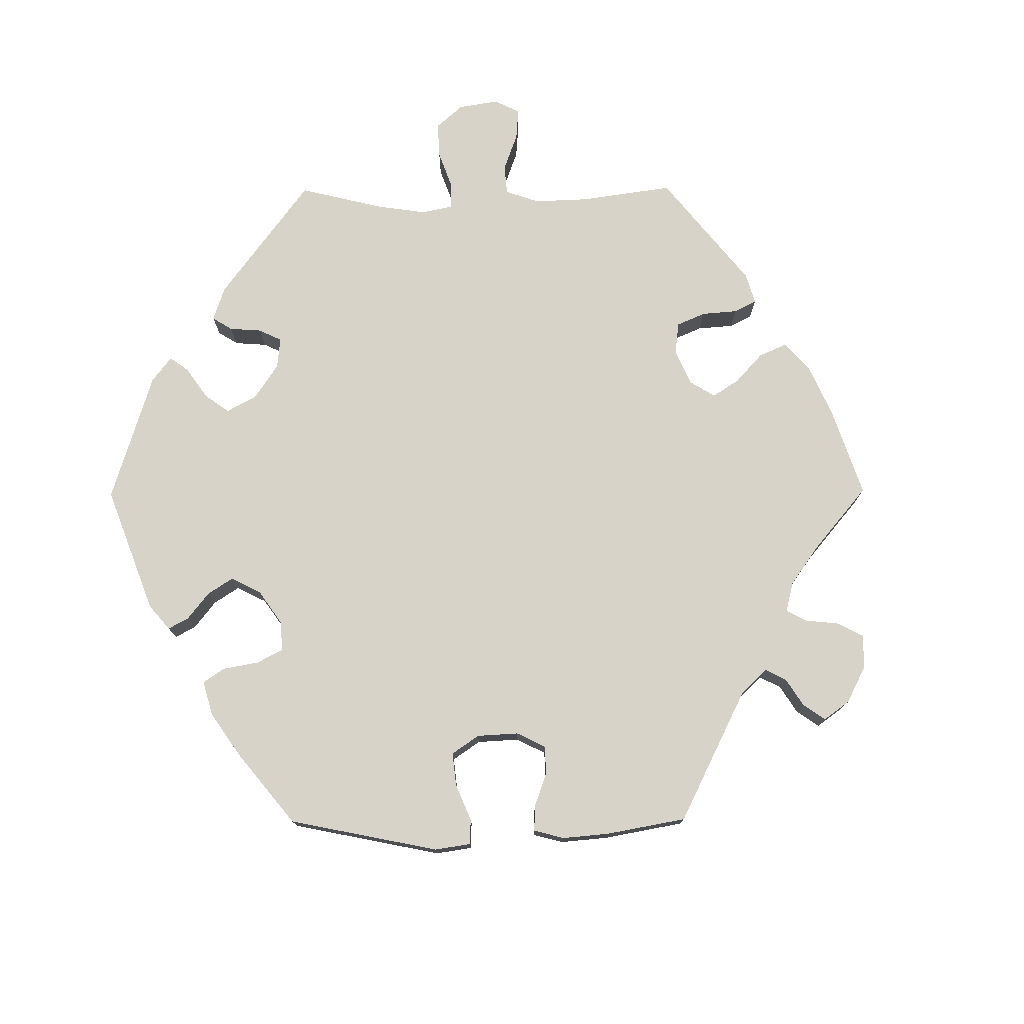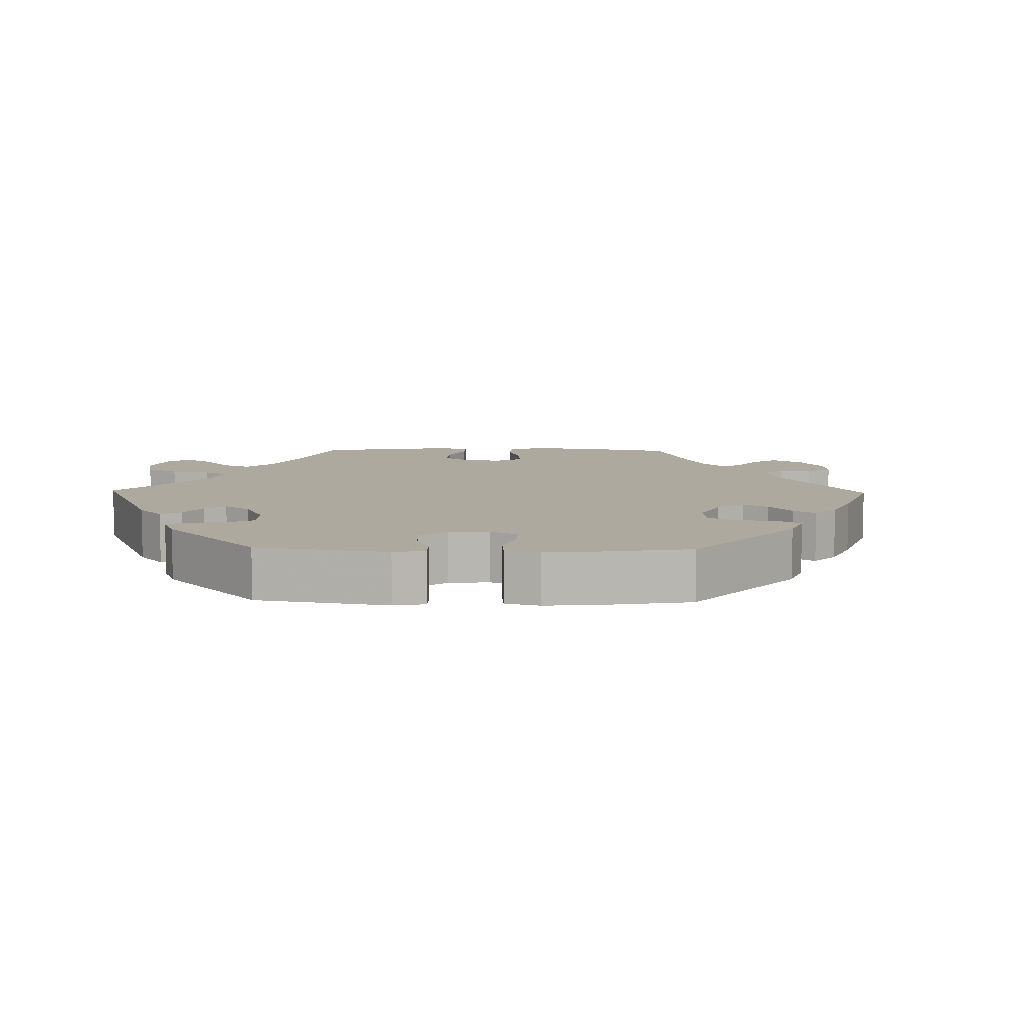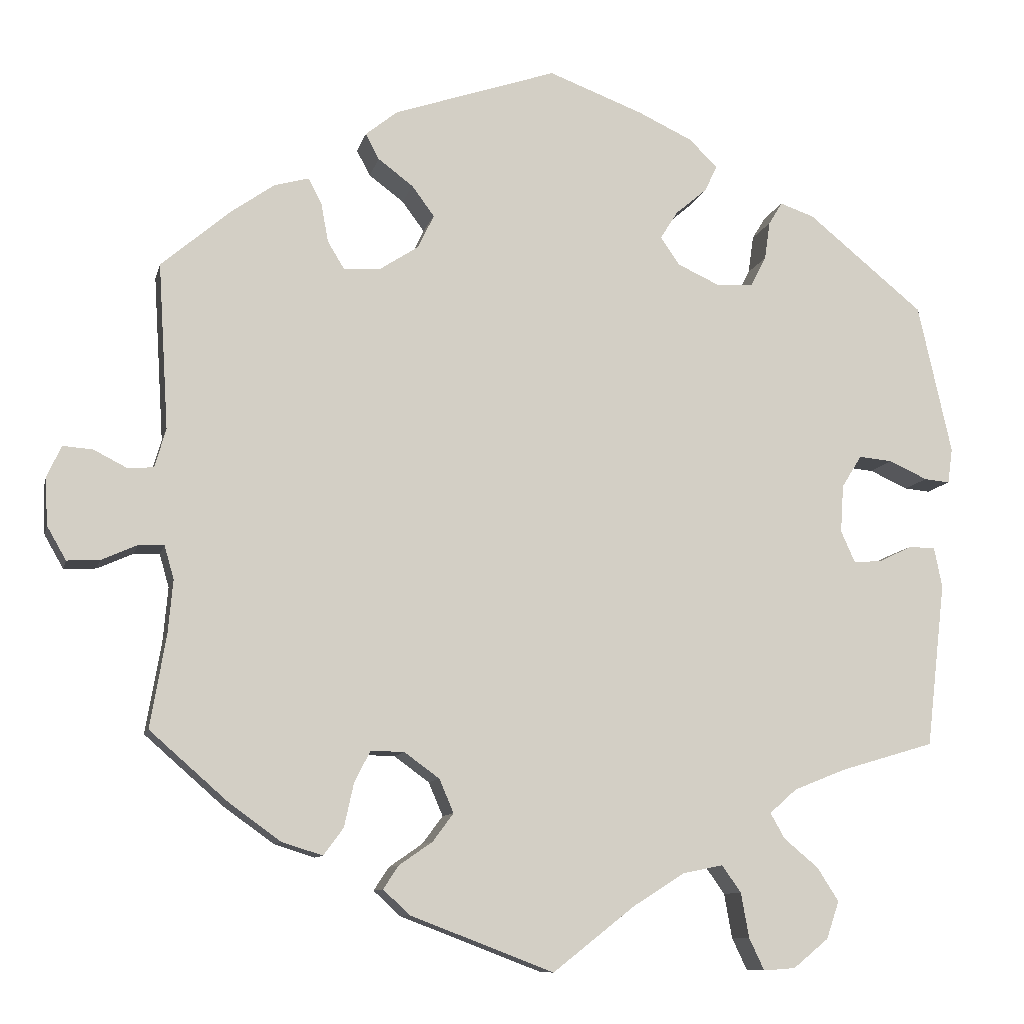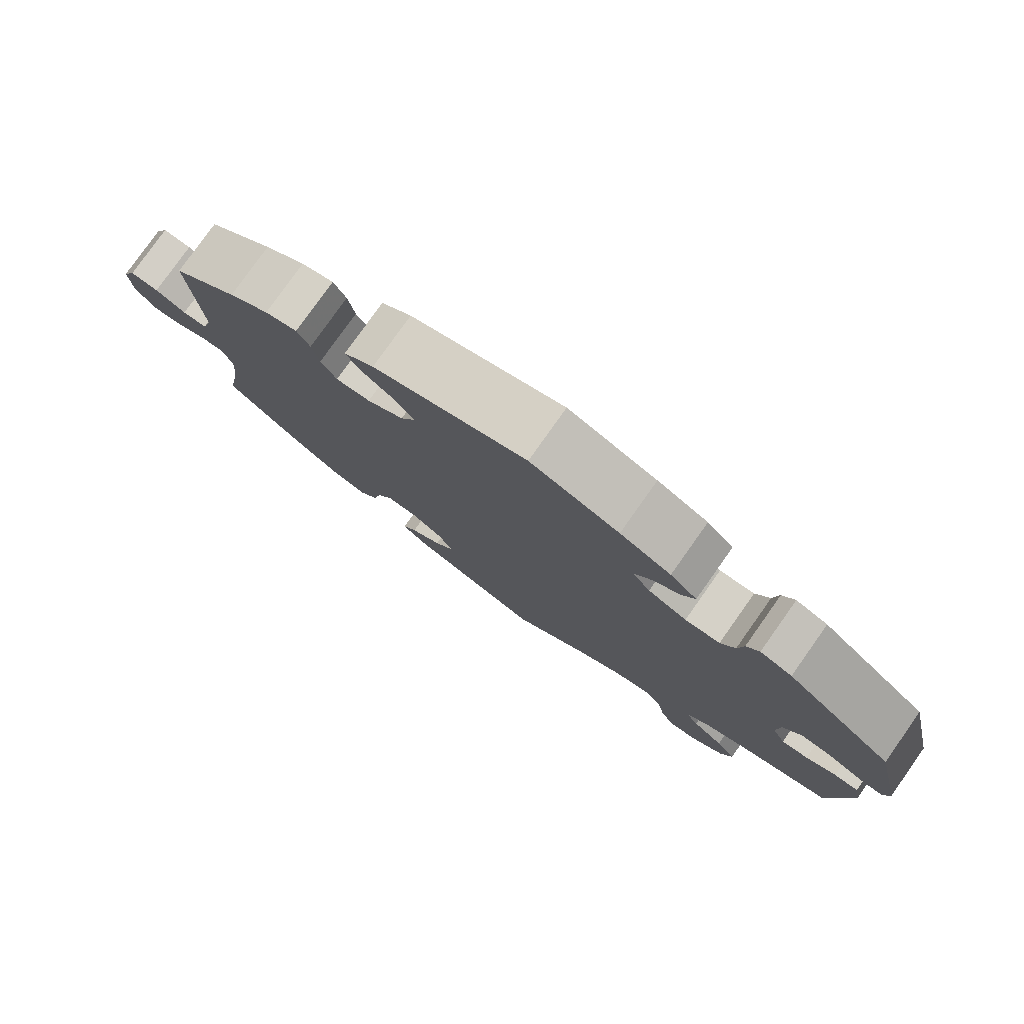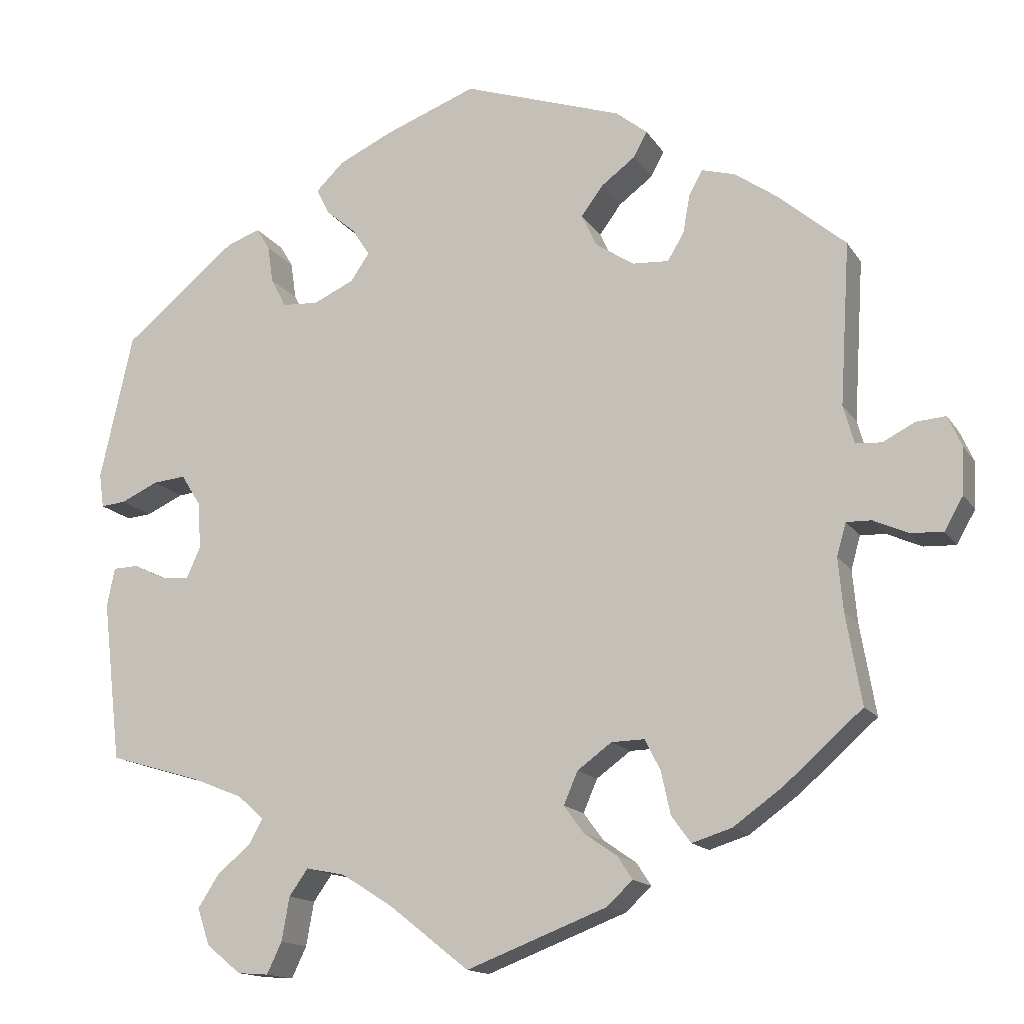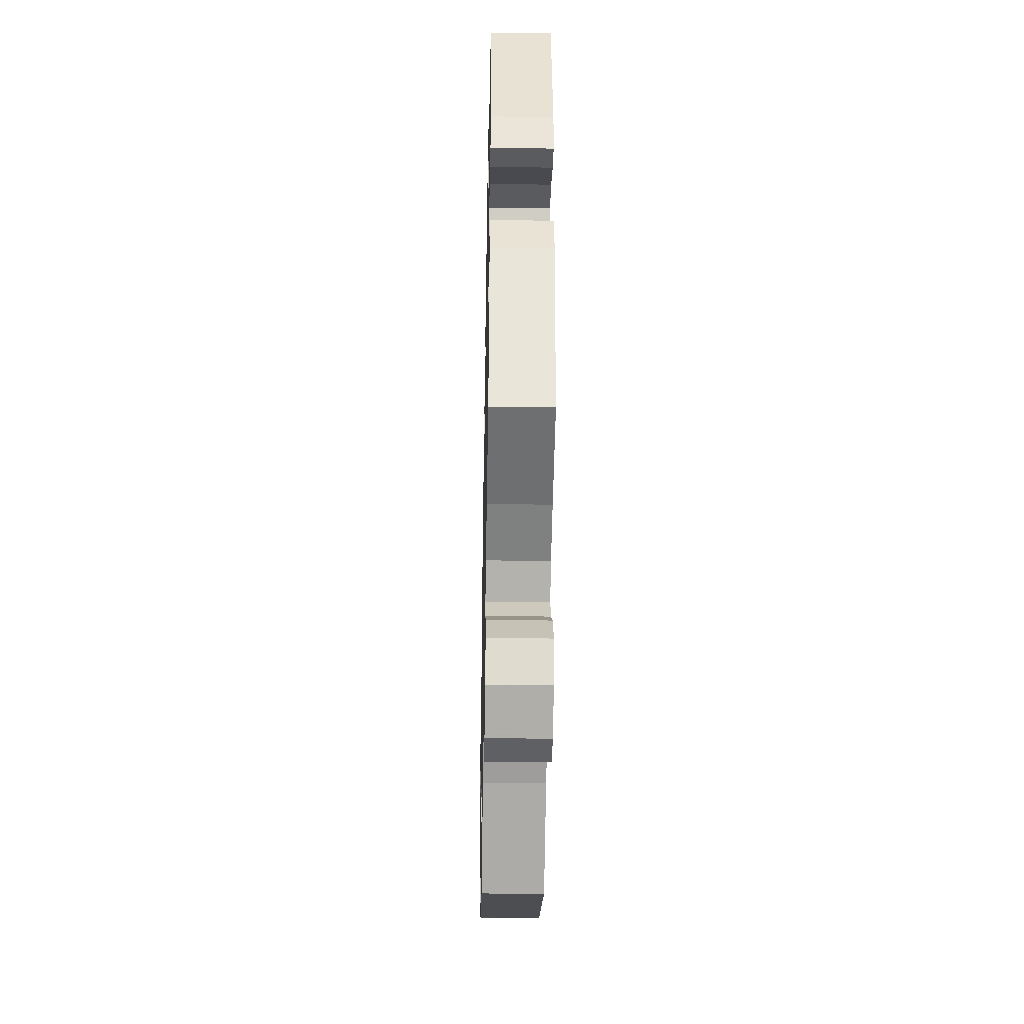
<metadata>
{"format":"obj","ext":"obj","renderer":"f3d","projection":"perspective","resolution":1024,"background":"white","views":[{"elev":76.1,"azim":29.6,"up":"+Y"},{"elev":9.0,"azim":-28.8,"up":"+Y"},{"elev":-9.9,"azim":167.3,"up":"+Z"},{"elev":79.3,"azim":-144.7,"up":"+Z"},{"elev":-14.8,"azim":21.6,"up":"+Z"},{"elev":-38.1,"azim":-91.1,"up":"+Z"}]}
</metadata>
<code>
v 0.488 0.07 0.081
v 0.502 0.07 0.032
v 0.535 0.07 0.03
v 0.576 0.07 0.051
v 0.614 0.07 0.054
v 0.632 0.07 0.014
v 0.629 0.07 -0.045
v 0.605 0.07 -0.087
v 0.564 0.07 -0.085
v 0.519 0.07 -0.065
v 0.487 0.07 -0.064
v 0.475 0.07 -0.106
v 0.481 0.07 -0.173
v 0.501 0.07 -0.289
v 0.402 0.07 -0.376
v 0.338 0.07 -0.422
v 0.287 0.07 -0.438
v 0.262 0.07 -0.404
v 0.25 0.07 -0.349
v 0.23 0.07 -0.31
v 0.188 0.07 -0.311
v 0.144 0.07 -0.343
v 0.126 0.07 -0.385
v 0.152 0.07 -0.42
v 0.194 0.07 -0.449
v 0.213 0.07 -0.478
v 0.18 0.07 -0.509
v 0 0.07 -0.578
v -0.103 0.07 -0.497
v -0.168 0.07 -0.456
v -0.218 0.07 -0.446
v -0.242 0.07 -0.48
v -0.252 0.07 -0.536
v -0.271 0.07 -0.576
v -0.311 0.07 -0.573
v -0.355 0.07 -0.537
v -0.371 0.07 -0.49
v -0.344 0.07 -0.448
v -0.301 0.07 -0.412
v -0.283 0.07 -0.38
v -0.317 0.07 -0.35
v -0.382 0.07 -0.324
v -0.5 0.07 -0.289
v -0.524 0.07 -0.083
v -0.514 0.07 -0.033
v -0.481 0.07 -0.032
v -0.44 0.07 -0.052
v -0.404 0.07 -0.055
v -0.386 0.07 -0.015
v -0.39 0.07 0.045
v -0.415 0.07 0.085
v -0.457 0.07 0.081
v -0.505 0.07 0.059
v -0.537 0.07 0.056
v -0.543 0.07 0.1
v -0.501 0.07 0.288
v -0.356 0.07 0.407
v -0.313 0.07 0.422
v -0.296 0.07 0.394
v -0.289 0.07 0.346
v -0.27 0.07 0.309
v -0.223 0.07 0.306
v -0.171 0.07 0.33
v -0.147 0.07 0.365
v -0.169 0.07 0.4
v -0.208 0.07 0.433
v -0.224 0.07 0.466
v -0.188 0.07 0.501
v -0.12 0.07 0.533
v -0.001 0.07 0.578
v 0.204 0.07 0.509
v 0.244 0.07 0.477
v 0.227 0.07 0.445
v 0.183 0.07 0.412
v 0.155 0.07 0.374
v 0.175 0.07 0.332
v 0.224 0.07 0.3
v 0.27 0.07 0.297
v 0.291 0.07 0.332
v 0.3 0.07 0.381
v 0.317 0.07 0.413
v 0.36 0.07 0.401
v 0.414 0.07 0.363
v 0.501 0.07 0.289
v 0.488 0 0.081
v 0.502 0 0.032
v 0.535 0 0.03
v 0.576 0 0.051
v 0.614 0 0.054
v 0.632 0 0.014
v 0.629 0 -0.045
v 0.605 0 -0.087
v 0.564 0 -0.085
v 0.519 0 -0.065
v 0.487 0 -0.064
v 0.475 0 -0.106
v 0.481 0 -0.173
v 0.501 0 -0.289
v 0.402 0 -0.376
v 0.338 0 -0.422
v 0.287 0 -0.438
v 0.262 0 -0.404
v 0.25 0 -0.349
v 0.23 0 -0.31
v 0.188 0 -0.311
v 0.144 0 -0.343
v 0.126 0 -0.385
v 0.152 0 -0.42
v 0.194 0 -0.449
v 0.213 0 -0.478
v 0.18 0 -0.509
v 0 0 -0.578
v -0.103 0 -0.497
v -0.168 0 -0.456
v -0.218 0 -0.446
v -0.242 0 -0.48
v -0.252 0 -0.536
v -0.271 0 -0.576
v -0.311 0 -0.573
v -0.355 0 -0.537
v -0.371 0 -0.49
v -0.344 0 -0.448
v -0.301 0 -0.412
v -0.283 0 -0.38
v -0.317 0 -0.35
v -0.382 0 -0.324
v -0.5 0 -0.289
v -0.524 0 -0.083
v -0.514 0 -0.033
v -0.481 0 -0.032
v -0.44 0 -0.052
v -0.404 0 -0.055
v -0.386 0 -0.015
v -0.39 0 0.045
v -0.415 0 0.085
v -0.457 0 0.081
v -0.505 0 0.059
v -0.537 0 0.056
v -0.543 0 0.1
v -0.501 0 0.288
v -0.356 0 0.407
v -0.313 0 0.422
v -0.296 0 0.394
v -0.289 0 0.346
v -0.27 0 0.309
v -0.223 0 0.306
v -0.171 0 0.33
v -0.147 0 0.365
v -0.169 0 0.4
v -0.208 0 0.433
v -0.224 0 0.466
v -0.188 0 0.501
v -0.12 0 0.533
v -0.001 0 0.578
v 0.204 0 0.509
v 0.244 0 0.477
v 0.227 0 0.445
v 0.183 0 0.412
v 0.155 0 0.374
v 0.175 0 0.332
v 0.224 0 0.3
v 0.27 0 0.297
v 0.291 0 0.332
v 0.3 0 0.381
v 0.317 0 0.413
v 0.36 0 0.401
v 0.414 0 0.363
v 0.501 0 0.289
f 83 84 1
f 82 83 1
f 79 80 81 82
f 78 79 82 1
f 77 78 1 2
f 76 77 2
f 71 72 73 74
f 71 74 75
f 70 71 75
f 69 70 75 76
f 65 66 67 68
f 64 65 68 69
f 57 58 59 60
f 57 60 61
f 56 57 61
f 55 56 61 62
f 52 53 54 55
f 51 52 55 62
f 44 45 46 47
f 42 43 44 47
f 41 42 47 48
f 40 41 48 49
f 36 37 38 39
f 36 39 40
f 35 36 40
f 32 33 34 35
f 31 32 35 40
f 30 31 40 49
f 26 27 28 29
f 24 25 26 29
f 23 24 29 30
f 22 23 30 49
f 16 17 18 19
f 16 19 20
f 13 14 15 16
f 12 13 16 20
f 11 12 20 21
f 7 8 9 10
f 7 10 11
f 6 7 11
f 3 4 5 6
f 2 3 6 11
f 64 69 76 2
f 50 51 62 63
f 22 49 50 63
f 21 22 63 64
f 2 11 21 64
f 85 168 167
f 85 167 166
f 166 165 164 163
f 85 166 163 162
f 86 85 162 161
f 86 161 160
f 158 157 156 155
f 159 158 155
f 159 155 154
f 160 159 154 153
f 152 151 150 149
f 153 152 149 148
f 144 143 142 141
f 145 144 141
f 145 141 140
f 146 145 140 139
f 139 138 137 136
f 146 139 136 135
f 131 130 129 128
f 131 128 127 126
f 132 131 126 125
f 133 132 125 124
f 123 122 121 120
f 124 123 120
f 124 120 119
f 119 118 117 116
f 124 119 116 115
f 133 124 115 114
f 113 112 111 110
f 113 110 109 108
f 114 113 108 107
f 133 114 107 106
f 103 102 101 100
f 104 103 100
f 100 99 98 97
f 104 100 97 96
f 105 104 96 95
f 94 93 92 91
f 95 94 91
f 95 91 90
f 90 89 88 87
f 95 90 87 86
f 86 160 153 148
f 147 146 135 134
f 147 134 133 106
f 148 147 106 105
f 148 105 95 86
f 1 85 86 2
f 2 86 87 3
f 3 87 88 4
f 4 88 89 5
f 5 89 90 6
f 6 90 91 7
f 7 91 92 8
f 8 92 93 9
f 9 93 94 10
f 10 94 95 11
f 11 95 96 12
f 12 96 97 13
f 13 97 98 14
f 14 98 99 15
f 15 99 100 16
f 16 100 101 17
f 17 101 102 18
f 18 102 103 19
f 19 103 104 20
f 20 104 105 21
f 21 105 106 22
f 22 106 107 23
f 23 107 108 24
f 24 108 109 25
f 25 109 110 26
f 26 110 111 27
f 27 111 112 28
f 28 112 113 29
f 29 113 114 30
f 30 114 115 31
f 31 115 116 32
f 32 116 117 33
f 33 117 118 34
f 34 118 119 35
f 35 119 120 36
f 36 120 121 37
f 37 121 122 38
f 38 122 123 39
f 39 123 124 40
f 40 124 125 41
f 41 125 126 42
f 42 126 127 43
f 43 127 128 44
f 44 128 129 45
f 45 129 130 46
f 46 130 131 47
f 47 131 132 48
f 48 132 133 49
f 49 133 134 50
f 50 134 135 51
f 51 135 136 52
f 52 136 137 53
f 53 137 138 54
f 54 138 139 55
f 55 139 140 56
f 56 140 141 57
f 57 141 142 58
f 58 142 143 59
f 59 143 144 60
f 60 144 145 61
f 61 145 146 62
f 62 146 147 63
f 63 147 148 64
f 64 148 149 65
f 65 149 150 66
f 66 150 151 67
f 67 151 152 68
f 68 152 153 69
f 69 153 154 70
f 70 154 155 71
f 71 155 156 72
f 72 156 157 73
f 73 157 158 74
f 74 158 159 75
f 75 159 160 76
f 76 160 161 77
f 77 161 162 78
f 78 162 163 79
f 79 163 164 80
f 80 164 165 81
f 81 165 166 82
f 82 166 167 83
f 83 167 168 84
f 84 168 85 1

</code>
